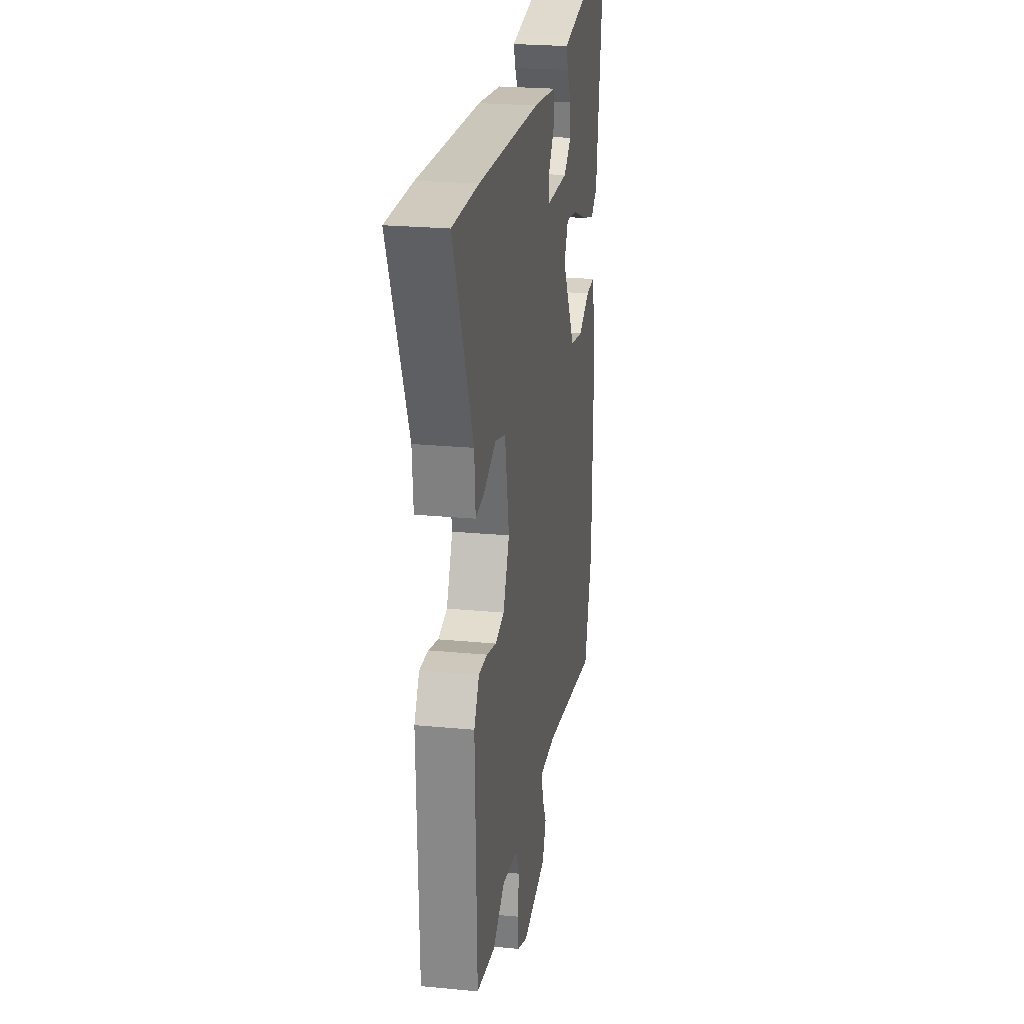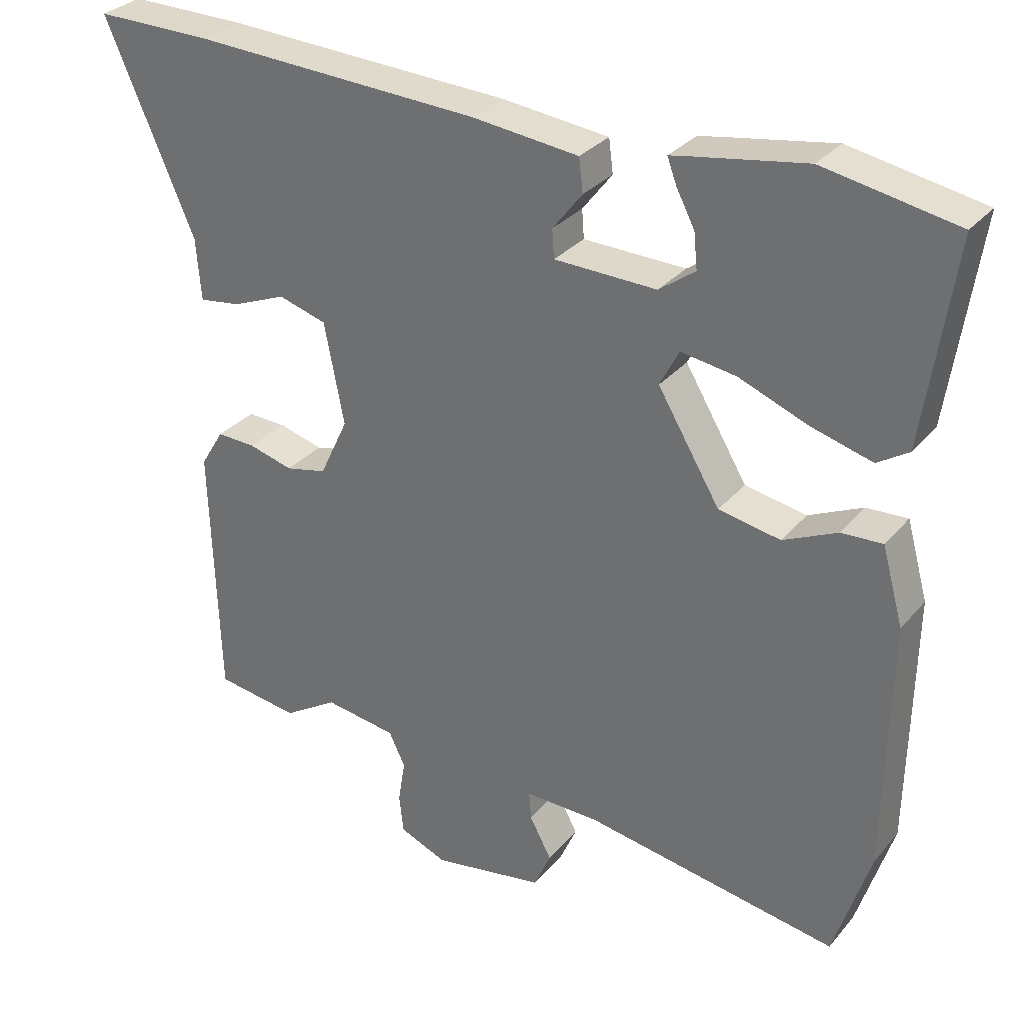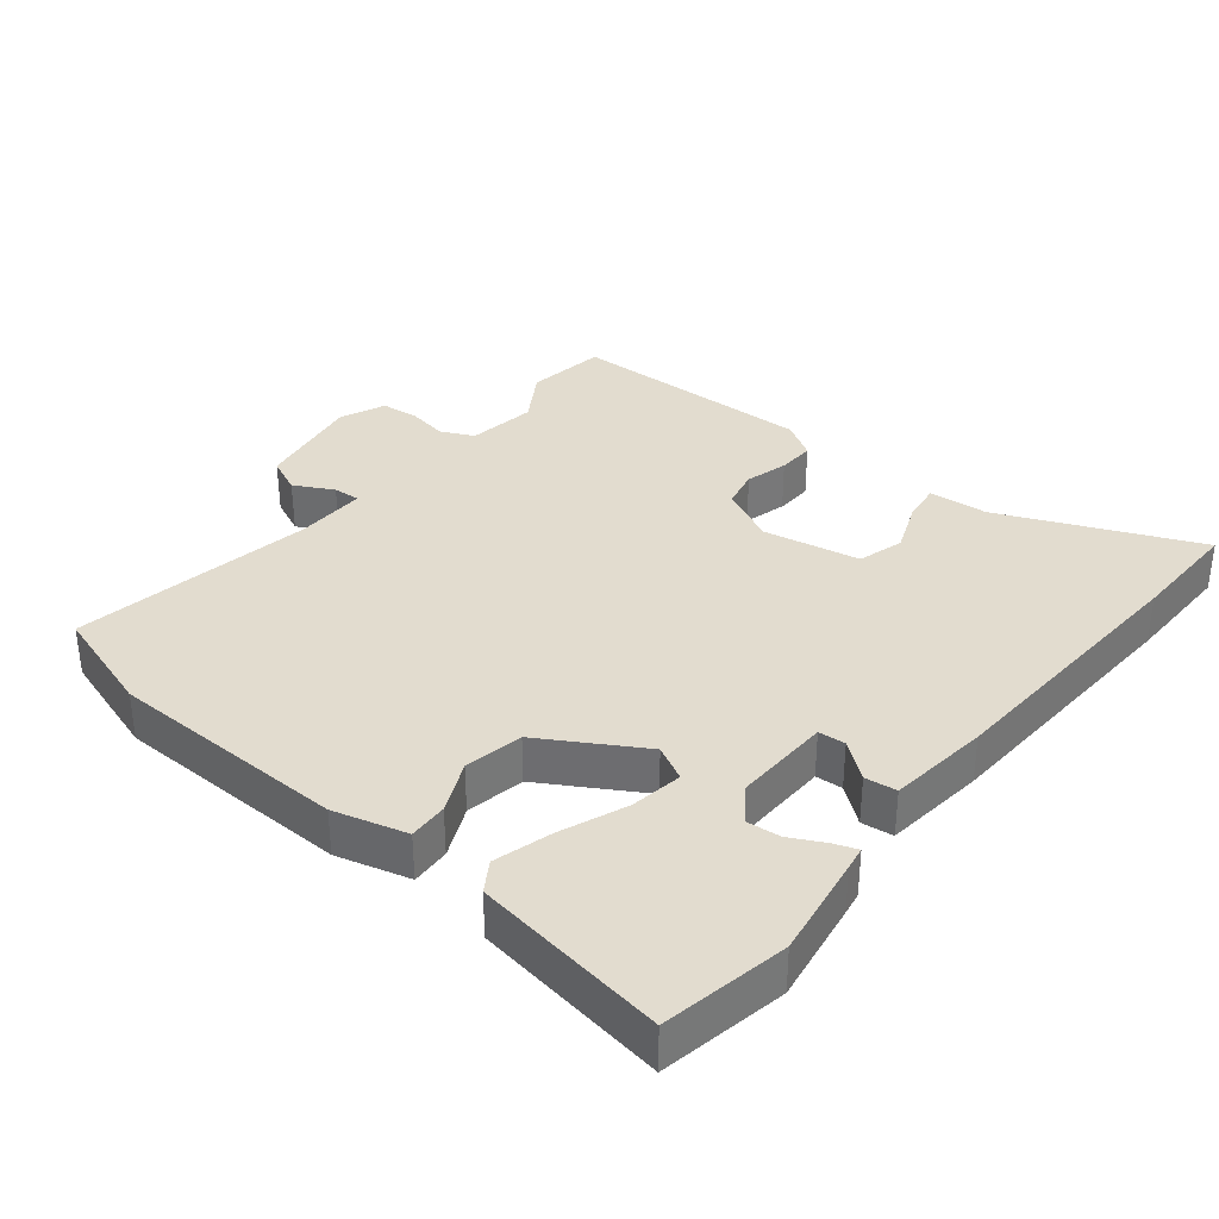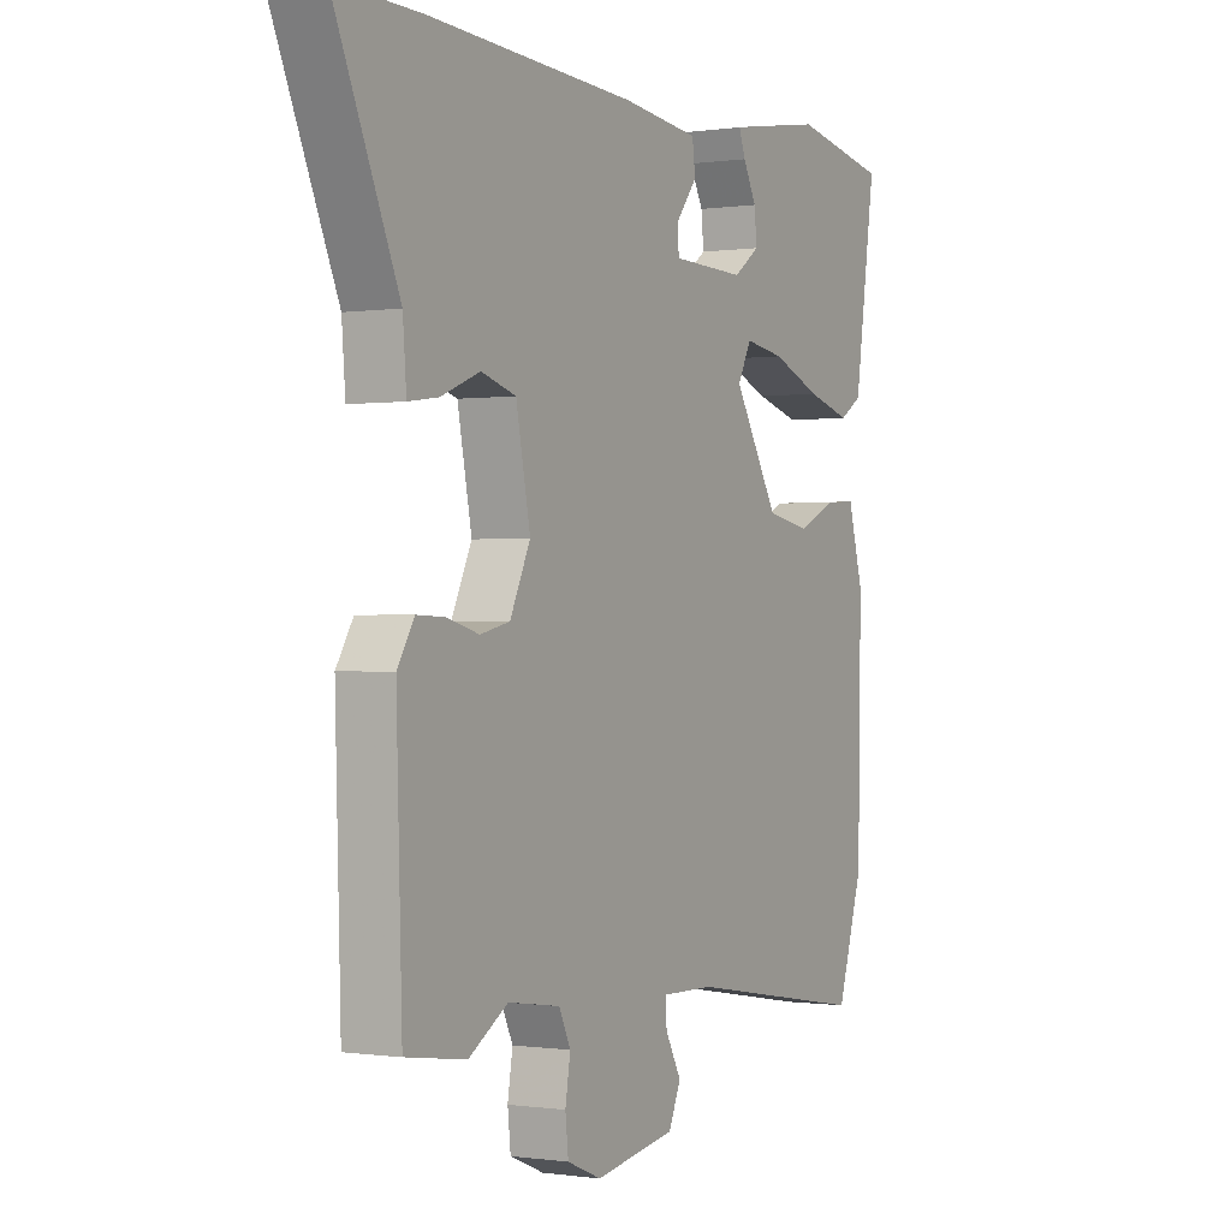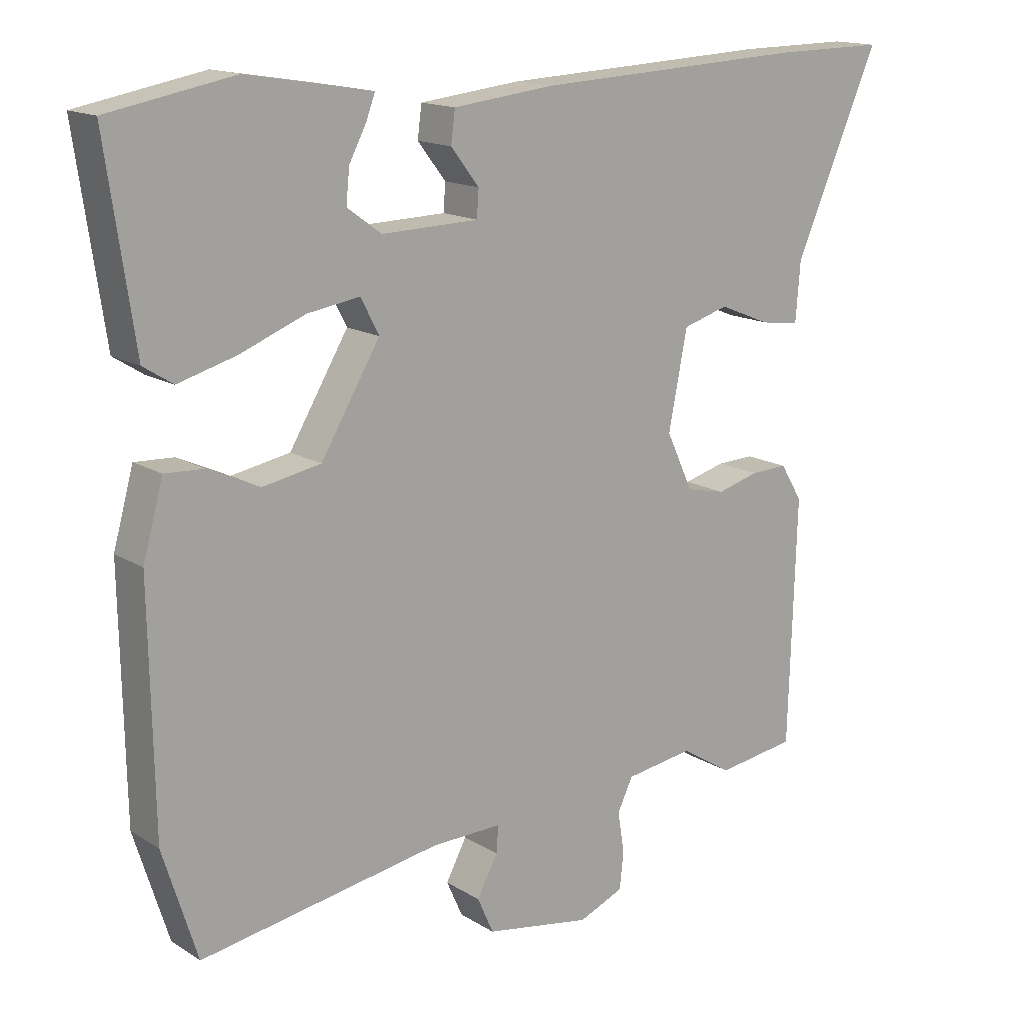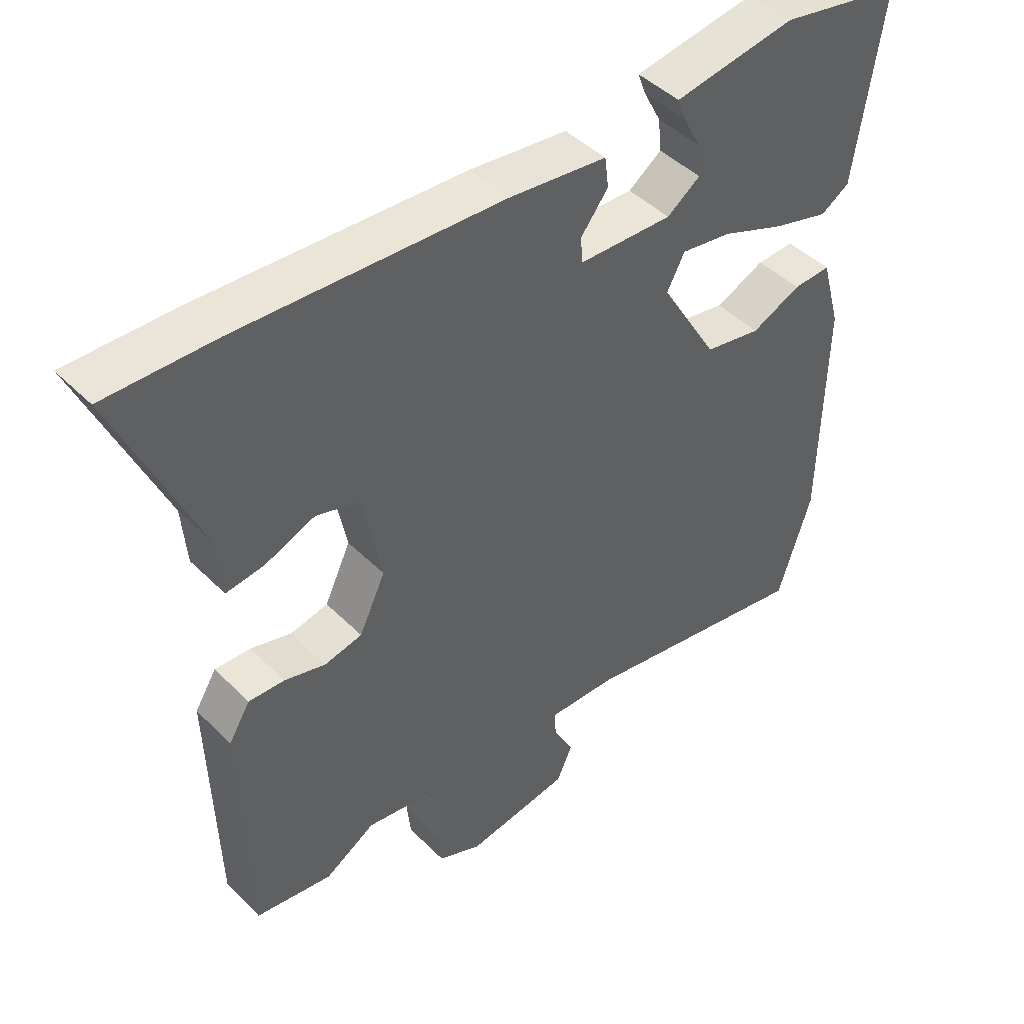
<metadata>
{"format":"obj","ext":"obj","renderer":"f3d","projection":"perspective","resolution":1024,"background":"white","views":[{"elev":23.9,"azim":99.1,"up":"+Z"},{"elev":30.5,"azim":-147.6,"up":"+Z"},{"elev":34.7,"azim":-50.8,"up":"+Y"},{"elev":-0.3,"azim":119.0,"up":"+Z"},{"elev":15.3,"azim":-37.8,"up":"+Z"},{"elev":44.8,"azim":138.9,"up":"+Z"}]}
</metadata>
<code>
v -0.482 0.07 -0.557
v -0.533 0.07 -0.395
v -0.539 0.07 -0.04
v -0.509 0.07 0.068
v -0.451 0.07 0.065
v -0.375 0.07 0.03
v -0.288 0.07 0.046
v -0.2 0.07 0.193
v -0.227 0.07 0.245
v -0.305 0.07 0.233
v -0.402 0.07 0.195
v -0.488 0.07 0.171
v -0.532 0.07 0.199
v -0.574 0.07 0.486
v -0.387 0.07 0.521
v -0.235 0.07 0.496
v -0.201 0.07 0.49
v -0.214 0.07 0.455
v -0.24 0.07 0.405
v -0.245 0.07 0.355
v -0.194 0.07 0.318
v -0.05 0.07 0.322
v -0.047 0.07 0.362
v -0.089 0.07 0.416
v -0.083 0.07 0.463
v 0.067 0.07 0.48
v 0.472 0.07 0.5
v 0.639 0.07 0.502
v 0.513 0.07 0.213
v 0.506 0.07 0.125
v 0.448 0.07 0.133
v 0.371 0.07 0.164
v 0.303 0.07 0.144
v 0.275 0.07 0.001
v 0.315 0.07 -0.084
v 0.373 0.07 -0.097
v 0.436 0.07 -0.08
v 0.491 0.07 -0.078
v 0.524 0.07 -0.132
v 0.513 0.07 -0.498
v 0.395 0.07 -0.515
v 0.318 0.07 -0.467
v 0.216 0.07 -0.482
v 0.193 0.07 -0.53
v 0.203 0.07 -0.591
v 0.197 0.07 -0.646
v 0.13 0.07 -0.674
v -0.028 0.07 -0.647
v -0.052 0.07 -0.593
v -0.021 0.07 -0.535
v -0.018 0.07 -0.495
v -0.123 0.07 -0.497
v -0.482 0 -0.557
v -0.533 0 -0.395
v -0.539 0 -0.04
v -0.509 0 0.068
v -0.451 0 0.065
v -0.375 0 0.03
v -0.288 0 0.046
v -0.2 0 0.193
v -0.227 0 0.245
v -0.305 0 0.233
v -0.402 0 0.195
v -0.488 0 0.171
v -0.532 0 0.199
v -0.574 0 0.486
v -0.387 0 0.521
v -0.235 0 0.496
v -0.201 0 0.49
v -0.214 0 0.455
v -0.24 0 0.405
v -0.245 0 0.355
v -0.194 0 0.318
v -0.05 0 0.322
v -0.047 0 0.362
v -0.089 0 0.416
v -0.083 0 0.463
v 0.067 0 0.48
v 0.472 0 0.5
v 0.639 0 0.502
v 0.513 0 0.213
v 0.506 0 0.125
v 0.448 0 0.133
v 0.371 0 0.164
v 0.303 0 0.144
v 0.275 0 0.001
v 0.315 0 -0.084
v 0.373 0 -0.097
v 0.436 0 -0.08
v 0.491 0 -0.078
v 0.524 0 -0.132
v 0.513 0 -0.498
v 0.395 0 -0.515
v 0.318 0 -0.467
v 0.216 0 -0.482
v 0.193 0 -0.53
v 0.203 0 -0.591
v 0.197 0 -0.646
v 0.13 0 -0.674
v -0.028 0 -0.647
v -0.052 0 -0.593
v -0.021 0 -0.535
v -0.018 0 -0.495
v -0.123 0 -0.497
f 47 48 49 50
f 47 50 51
f 44 45 46 47
f 44 47 51
f 43 44 51
f 42 43 51 52
f 40 41 42
f 39 40 42
f 36 37 38 39
f 35 36 39 42
f 34 35 42 52
f 29 30 31 32
f 29 32 33
f 28 29 33
f 27 28 33
f 26 27 33
f 23 24 25 26
f 22 23 26 33
f 21 22 33 34
f 16 17 18 19
f 16 19 20
f 15 16 20
f 14 15 20
f 13 14 20 21
f 10 11 12 13
f 9 10 13 21
f 3 4 5 6
f 3 6 7
f 2 3 7
f 1 2 7 8
f 34 52 1 8
f 8 9 21 34
f 102 101 100 99
f 103 102 99
f 99 98 97 96
f 103 99 96
f 103 96 95
f 104 103 95 94
f 94 93 92
f 94 92 91
f 91 90 89 88
f 94 91 88 87
f 104 94 87 86
f 84 83 82 81
f 85 84 81
f 85 81 80
f 85 80 79
f 85 79 78
f 78 77 76 75
f 85 78 75 74
f 86 85 74 73
f 71 70 69 68
f 72 71 68
f 72 68 67
f 72 67 66
f 73 72 66 65
f 65 64 63 62
f 73 65 62 61
f 58 57 56 55
f 59 58 55
f 59 55 54
f 60 59 54 53
f 60 53 104 86
f 86 73 61 60
f 1 53 54 2
f 2 54 55 3
f 3 55 56 4
f 4 56 57 5
f 5 57 58 6
f 6 58 59 7
f 7 59 60 8
f 8 60 61 9
f 9 61 62 10
f 10 62 63 11
f 11 63 64 12
f 12 64 65 13
f 13 65 66 14
f 14 66 67 15
f 15 67 68 16
f 16 68 69 17
f 17 69 70 18
f 18 70 71 19
f 19 71 72 20
f 20 72 73 21
f 21 73 74 22
f 22 74 75 23
f 23 75 76 24
f 24 76 77 25
f 25 77 78 26
f 26 78 79 27
f 27 79 80 28
f 28 80 81 29
f 29 81 82 30
f 30 82 83 31
f 31 83 84 32
f 32 84 85 33
f 33 85 86 34
f 34 86 87 35
f 35 87 88 36
f 36 88 89 37
f 37 89 90 38
f 38 90 91 39
f 39 91 92 40
f 40 92 93 41
f 41 93 94 42
f 42 94 95 43
f 43 95 96 44
f 44 96 97 45
f 45 97 98 46
f 46 98 99 47
f 47 99 100 48
f 48 100 101 49
f 49 101 102 50
f 50 102 103 51
f 51 103 104 52
f 52 104 53 1

</code>
